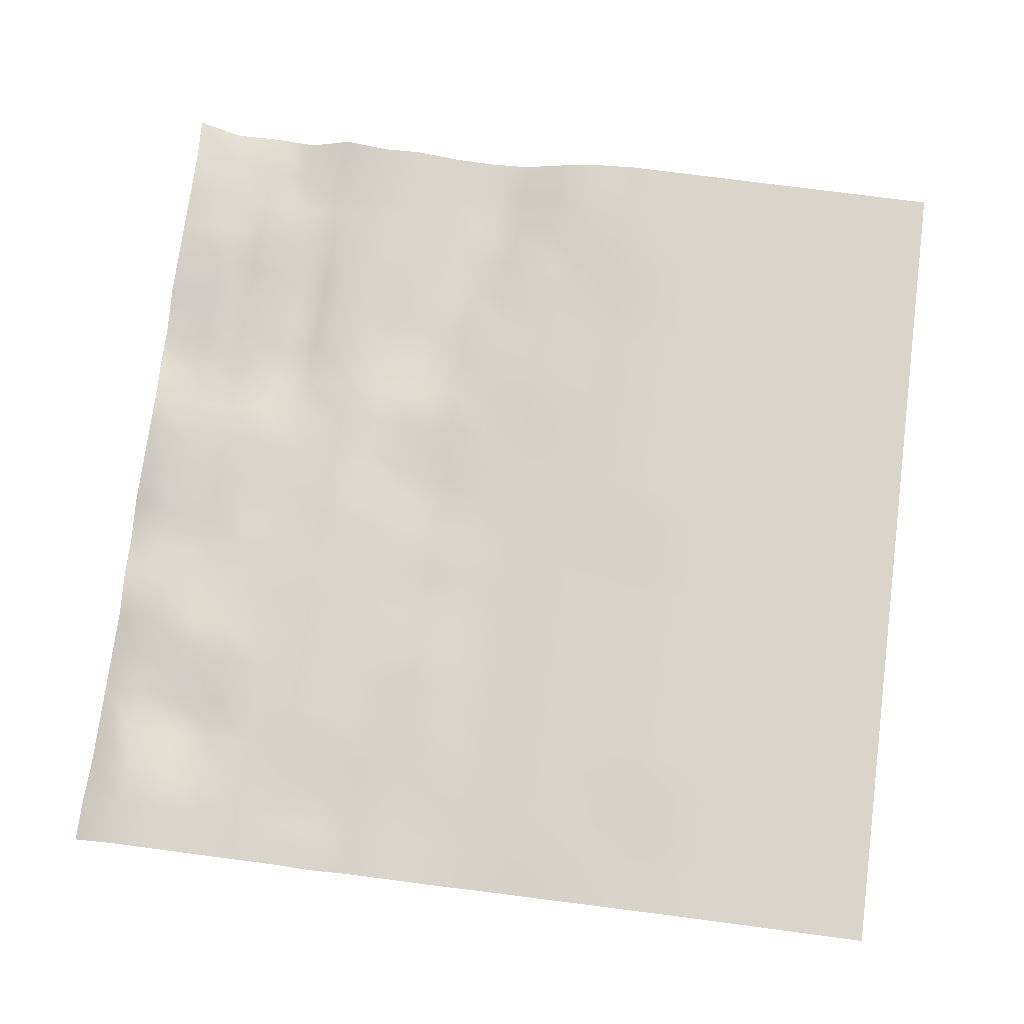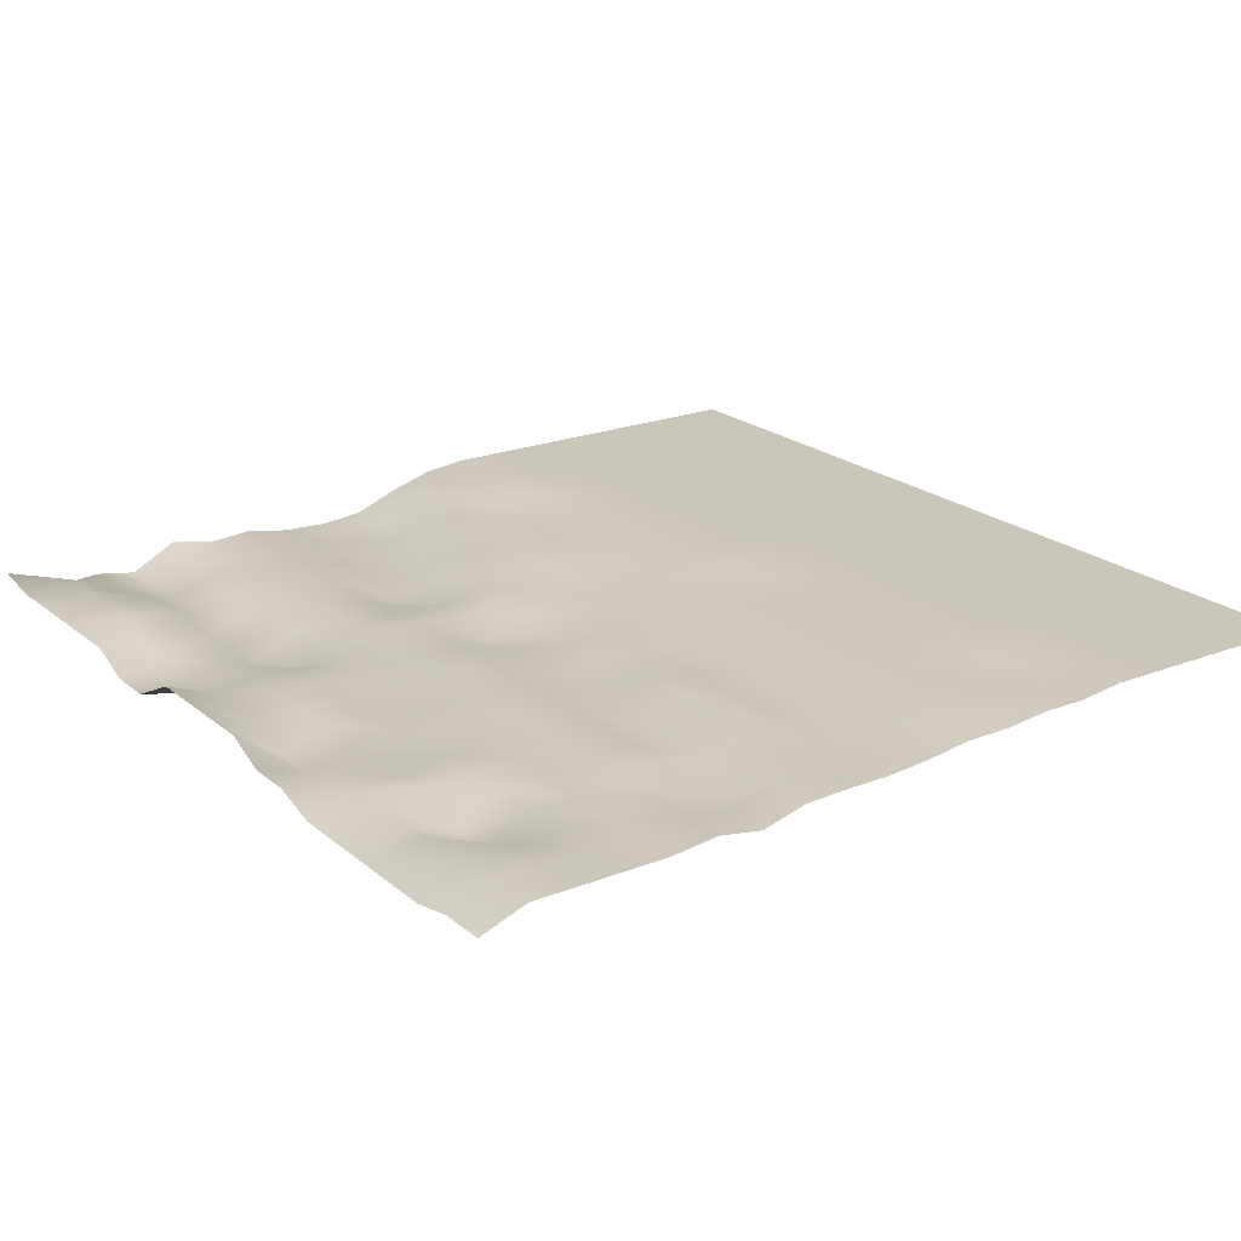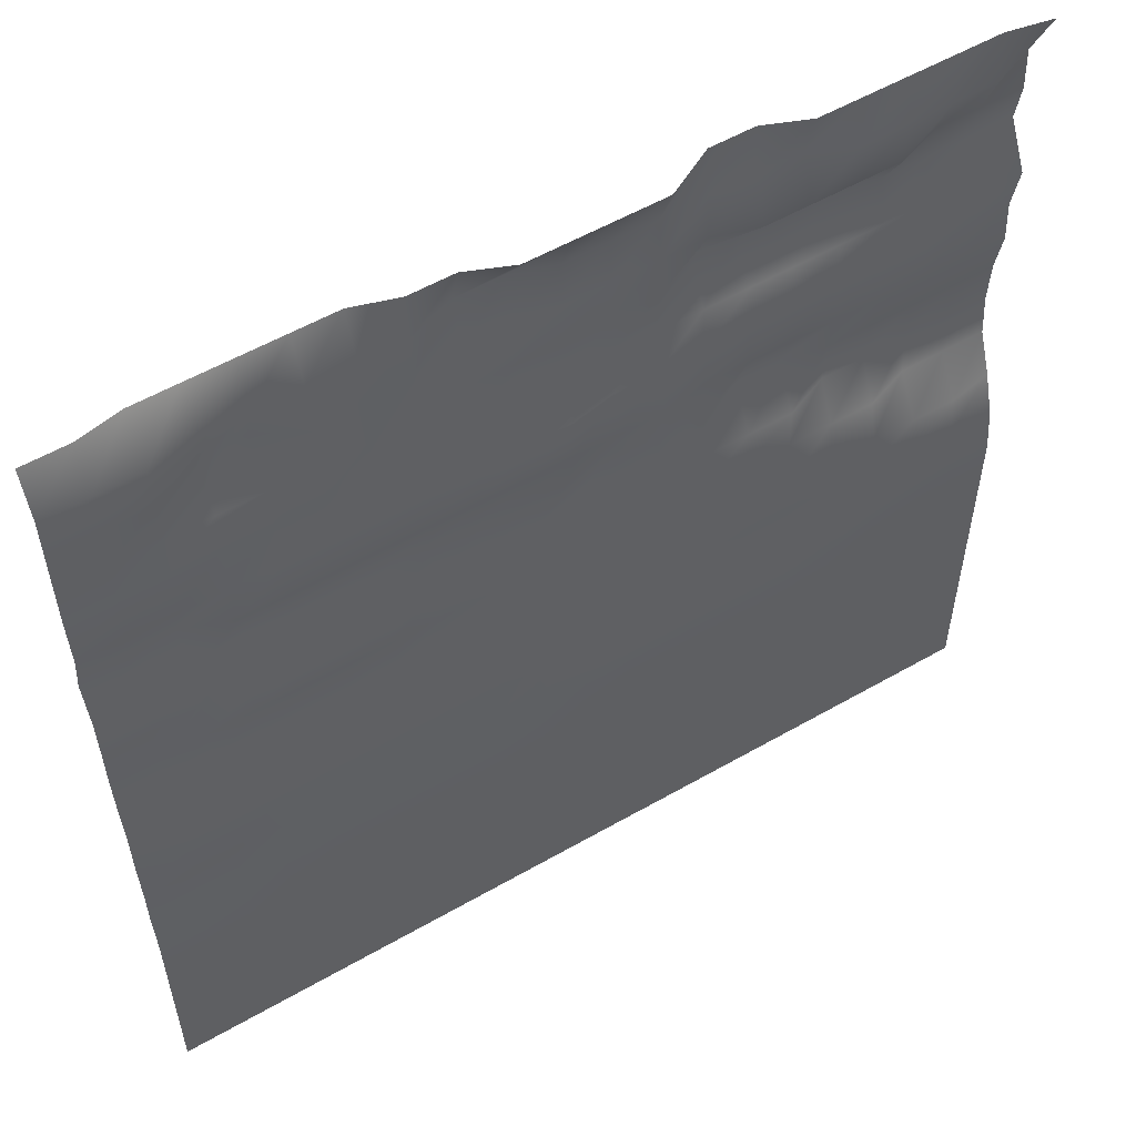
<metadata>
{"format":"obj","ext":"obj","renderer":"f3d","projection":"perspective","resolution":1024,"background":"white","views":[{"elev":74.4,"azim":97.5,"up":"+Y"},{"elev":21.2,"azim":54.9,"up":"+Y"},{"elev":55.8,"azim":148.9,"up":"+Z"}]}
</metadata>
<code>
g default
v -11.95 -0.5857 12.11
v -10.75 -0.8215 12.1
v -9.548 -0.8215 12.1
v -8.345 -0.8215 12.1
v -7.141 -0.8215 12.1
v -5.938 -0.8215 12.1
v -4.741 -1.272 12.12
v -3.538 -1.272 12.12
v -2.322 -0.6861 11.96
v -1.119 -0.6861 11.96
v 0.08453 -0.6861 11.96
v 1.288 -0.6861 11.96
v 2.482 -1.14 11.99
v 3.686 -1.14 11.99
v 4.889 -1.495 11.99
v 6.092 -1.495 11.99
v 7.295 -1.495 11.99
v 8.499 -1.495 11.99
v 9.702 -1.495 11.99
v 10.91 -1.259 12
v 12.11 -1.259 12
v -11.96 -1.272 10.92
v -10.75 -0.6861 10.76
v -9.542 -0.6861 10.76
v -8.339 -0.6861 10.76
v -7.136 -0.6861 10.76
v -5.941 -1.14 10.79
v -4.738 -1.14 10.79
v -3.535 -1.14 10.79
v -2.331 -1.14 10.79
v -1.128 -1.14 10.79
v 0.07539 -1.14 10.79
v 1.278 -1.495 10.79
v 2.482 -1.495 10.79
v 3.694 -1.041 10.77
v 4.898 -1.041 10.77
v 6.101 -1.041 10.77
v 7.304 -1.041 10.77
v 8.508 -0.8055 10.77
v 9.712 -0.8055 10.77
v 10.92 -0.8055 10.77
v 12.12 -0.8055 10.77
v -11.92 -1.139 9.536
v -10.72 -1.139 9.536
v -9.517 -1.139 9.536
v -8.339 -0.6861 9.561
v -7.136 -0.6861 9.561
v -5.932 -0.6861 9.561
v -4.729 -0.6861 9.561
v -3.526 -1.041 9.564
v -2.323 -1.041 9.564
v -1.119 -1.041 9.564
v 0.08421 -1.041 9.564
v 1.288 -1.041 9.564
v 2.491 -1.041 9.564
v 3.694 -1.041 9.564
v 4.898 -1.041 9.564
v 6.102 -0.8055 9.567
v 7.305 -1.466 9.567
v 8.508 -1.466 9.567
v 9.712 -0.8055 9.567
v 10.92 -0.8055 9.567
v 12.12 -0.8055 9.567
v -11.97 -1.346 8.388
v -10.77 -1.346 8.388
v -9.562 -1.346 8.388
v -8.359 -1.346 8.388
v -7.156 -1.701 8.392
v -5.952 -1.701 8.392
v -4.749 -1.701 8.392
v -3.545 -1.701 8.392
v -2.323 -1.041 8.362
v -1.119 -1.041 8.362
v 0.08421 -1.041 8.362
v 1.288 -1.041 8.362
v 2.491 -1.041 8.362
v 3.694 -1.041 8.362
v 4.898 -0.8055 8.366
v 6.102 -0.8055 8.366
v 7.305 -0.8055 8.366
v 8.508 -0.8055 8.366
v 9.712 -0.8055 8.366
v 10.92 -0.8055 8.366
v 12.12 -0.8055 8.366
v -11.95 -0.6861 7.157
v -10.75 -1.041 7.161
v -9.543 -1.041 7.161
v -8.339 -1.041 7.161
v -7.136 -1.041 7.161
v -5.933 -1.041 7.161
v -4.729 -1.041 7.161
v -3.526 -1.041 7.161
v -2.323 -1.041 7.161
v -1.119 -1.041 7.161
v 0.08421 -1.041 7.161
v 1.288 -1.041 7.161
v 2.491 -0.8055 7.164
v 3.695 -0.8055 7.164
v 4.898 -0.8055 7.164
v 6.102 -0.8055 7.164
v 7.305 -0.8055 7.164
v 8.508 -0.8055 7.164
v 9.712 -0.8055 7.164
v 10.92 -0.8055 7.164
v 12.12 -0.8055 7.164
v -11.95 -0.9051 5.891
v -10.74 -0.9051 5.891
v -9.538 -0.9051 5.891
v -8.335 -0.9051 5.891
v -7.132 -0.9051 5.891
v -5.928 -0.9051 5.891
v -4.725 -0.9051 5.891
v -3.522 -0.9051 5.891
v -2.318 -0.9051 5.891
v -1.115 -0.9051 5.891
v 0.08894 -0.6693 5.894
v 1.292 -0.6693 5.894
v 2.496 -0.6693 5.894
v 3.699 -0.6693 5.894
v 4.902 -0.6693 5.894
v 6.106 -0.6693 5.894
v 7.309 -0.6693 5.894
v 8.513 -0.6693 5.894
v 9.716 -0.6693 5.894
v 10.92 -0.6693 5.894
v 12.12 -0.6693 5.894
v -11.94 -0.8249 4.75
v -10.74 -0.8249 4.75
v -9.537 -0.8249 4.75
v -8.334 -0.8249 4.75
v -7.13 -0.8249 4.75
v -5.927 -0.8249 4.75
v -4.724 -0.8249 4.75
v -3.52 -0.8249 4.75
v -2.316 -0.5891 4.753
v -1.113 -0.5891 4.753
v 0.09025 -0.5891 4.753
v 1.294 -0.5891 4.753
v 2.497 -0.5891 4.753
v 3.7 -0.5891 4.753
v 4.904 -0.5891 4.753
v 6.107 -0.5891 4.753
v 7.31 -0.5891 4.753
v 8.514 -0.5891 4.753
v 9.728 -1.095 4.711
v 10.93 -0.8683 4.707
v 12.13 -0.8683 4.707
v -11.94 -1.038 3.547
v -10.74 -1.038 3.547
v -9.537 -1.038 3.547
v -8.334 -1.038 3.547
v -7.13 -1.038 3.547
v -5.925 -1.261 3.531
v -4.722 -1.261 3.531
v -3.517 -0.7916 3.522
v -2.313 -0.7916 3.522
v -1.107 -1.074 3.495
v 0.09663 -0.8476 3.492
v 1.3 -0.8476 3.492
v 2.503 -0.8476 3.492
v 3.707 -0.8476 3.492
v 4.91 -0.8476 3.492
v 6.113 -0.8476 3.492
v 7.317 -0.8476 3.492
v 8.52 -0.8476 3.492
v 9.721 -0.5647 3.518
v 10.92 -0.5647 3.518
v 12.13 -0.5647 3.518
v -11.94 -1.083 2.287
v -10.74 -1.083 2.287
v -9.534 -1.083 2.287
v -8.33 -1.083 2.287
v -7.127 -1.083 2.287
v -5.923 -0.5647 2.317
v -4.72 -0.5647 2.317
v -3.516 -0.5647 2.317
v -2.313 -0.5647 2.317
v -1.11 -0.5647 2.317
v 0.09478 -0.8006 2.31
v 1.296 -0.5772 2.326
v 2.5 -0.5772 2.326
v 3.703 -0.5772 2.326
v 4.906 -0.3642 2.327
v 6.11 -0.3642 2.327
v 7.313 -0.3642 2.327
v 8.516 -0.3642 2.327
v 9.72 -0.523 2.324
v 10.92 -0.523 2.324
v 12.13 -0.523 2.324
v -11.94 -0.9718 1.118
v -10.74 -0.9718 1.118
v -9.534 -0.9718 1.118
v -8.33 -0.523 1.122
v -7.127 -0.523 1.122
v -5.924 -0.523 1.122
v -4.72 -0.523 1.122
v -3.517 -0.523 1.122
v -2.314 -0.523 1.122
v -1.11 -0.523 1.122
v 0.09321 -0.523 1.122
v 1.297 -0.523 1.122
v 2.5 -0.523 1.122
v 3.703 -0.523 1.122
v 4.907 -0.523 1.122
v 6.11 -0.523 1.122
v 7.313 -0.523 1.122
v 8.517 -0.523 1.122
v 9.72 -0.523 1.122
v 10.92 -0.523 1.122
v 12.13 -0.523 1.122
v -11.94 -0.5077 -0.08172
v -10.74 -0.2719 -0.07854
v -9.536 -0.2719 -0.07854
v -8.333 -0.2719 -0.07854
v -7.129 -0.2719 -0.07854
v -5.926 -0.2719 -0.07854
v -4.722 -0.2719 -0.07854
v -3.519 -0.2719 -0.07854
v -2.315 -0.4308 -0.0812
v -1.112 -0.4308 -0.0812
v 0.09144 -0.4308 -0.0812
v 1.295 -0.4308 -0.0812
v 2.498 -0.4308 -0.0812
v 3.702 -0.4308 -0.0812
v 4.905 -0.4308 -0.0812
v 6.108 -0.4308 -0.0812
v 7.312 -0.4308 -0.0812
v 8.515 -0.4308 -0.0812
v 9.718 -0.4308 -0.0812
v 10.92 -0.4308 -0.0812
v 12.13 -0.4308 -0.0812
v -11.94 -0.1436 -1.28
v -10.74 -0.1436 -1.28
v -9.536 -0.1436 -1.28
v -8.333 -0.2719 -1.28
v -7.129 -0.2719 -1.28
v -5.926 -0.2719 -1.28
v -4.722 -0.2719 -1.28
v -3.519 -0.2719 -1.28
v -2.316 -0.2719 -1.28
v -1.112 -0.2719 -1.28
v 0.09107 -0.2719 -1.28
v 1.294 -0.2719 -1.28
v 2.498 -0.2719 -1.28
v 3.701 -0.2719 -1.28
v 4.905 -0.2719 -1.28
v 6.108 -0.2719 -1.28
v 7.311 -0.2719 -1.28
v 8.515 -0.2719 -1.28
v 9.718 -0.2719 -1.28
v 10.92 -0.2719 -1.28
v 12.12 -0.2719 -1.28
v -11.94 0 -2.473
v -10.74 0 -2.473
v -9.535 0 -2.473
v -8.332 0 -2.473
v -7.129 -0.1436 -2.482
v -5.926 -0.1436 -2.482
v -4.722 -0.1436 -2.482
v -3.519 -0.1436 -2.482
v -2.316 -0.1436 -2.482
v -1.112 -0.1436 -2.482
v 0.09107 -0.1436 -2.482
v 1.294 -0.1436 -2.482
v 2.498 -0.1436 -2.482
v 3.701 -0.1436 -2.482
v 4.905 -0.1436 -2.482
v 6.108 -0.1436 -2.482
v 7.311 -0.1436 -2.482
v 8.515 -0.1436 -2.482
v 9.718 -0.1436 -2.482
v 10.92 -0.1436 -2.482
v 12.12 -0.2719 -2.482
v -11.94 0 -3.675
v -10.74 0 -3.675
v -9.535 0 -3.675
v -8.332 0 -3.675
v -7.129 0 -3.675
v -5.925 0 -3.675
v -4.722 0 -3.675
v -3.518 0 -3.675
v -2.315 0 -3.675
v -1.112 0 -3.675
v 0.09174 0 -3.675
v 1.294 -0.1436 -3.684
v 2.498 -0.1436 -3.684
v 3.701 -0.1436 -3.684
v 4.905 -0.1436 -3.684
v 6.108 -0.1436 -3.684
v 7.311 -0.1436 -3.684
v 8.515 -0.1436 -3.684
v 9.718 -0.1436 -3.684
v 10.92 -0.1436 -3.684
v 12.12 -0.1436 -3.684
v -11.94 0 -4.877
v -10.74 0 -4.877
v -9.535 0 -4.877
v -8.332 0 -4.877
v -7.129 0 -4.877
v -5.925 0 -4.877
v -4.722 0 -4.877
v -3.518 0 -4.877
v -2.315 0 -4.877
v -1.112 0 -4.877
v 0.09174 0 -4.877
v 1.295 0 -4.877
v 2.498 0 -4.877
v 3.702 0 -4.877
v 4.905 0 -4.877
v 6.109 0 -4.877
v 7.312 0 -4.877
v 8.515 0 -4.877
v 9.718 -0.1436 -4.885
v 10.92 -0.1436 -4.885
v 12.12 -0.1436 -4.885
v -11.94 0 -6.078
v -10.74 0 -6.078
v -9.535 0 -6.078
v -8.332 0 -6.078
v -7.129 0 -6.078
v -5.925 0 -6.078
v -4.722 0 -6.078
v -3.518 0 -6.078
v -2.315 0 -6.078
v -1.112 0 -6.078
v 0.09174 0 -6.078
v 1.295 0 -6.078
v 2.498 0 -6.078
v 3.702 0 -6.078
v 4.905 0 -6.078
v 6.109 0 -6.078
v 7.312 0 -6.078
v 8.515 0 -6.078
v 9.719 0 -6.078
v 10.92 0 -6.078
v 12.13 0 -6.078
v -11.94 0 -7.28
v -10.74 0 -7.28
v -9.535 0 -7.28
v -8.332 0 -7.28
v -7.129 0 -7.28
v -5.925 0 -7.28
v -4.722 0 -7.28
v -3.518 0 -7.28
v -2.315 0 -7.28
v -1.112 0 -7.28
v 0.09174 0 -7.28
v 1.295 0 -7.28
v 2.498 0 -7.28
v 3.702 0 -7.28
v 4.905 0 -7.28
v 6.109 0 -7.28
v 7.312 0 -7.28
v 8.515 0 -7.28
v 9.719 0 -7.28
v 10.92 0 -7.28
v 12.13 0 -7.28
v -11.94 0 -8.482
v -10.74 0 -8.482
v -9.535 0 -8.482
v -8.332 0 -8.482
v -7.129 0 -8.482
v -5.925 0 -8.482
v -4.722 0 -8.482
v -3.518 0 -8.482
v -2.315 0 -8.482
v -1.112 0 -8.482
v 0.09174 0 -8.482
v 1.295 0 -8.482
v 2.498 0 -8.482
v 3.702 0 -8.482
v 4.905 0 -8.482
v 6.109 0 -8.482
v 7.312 0 -8.482
v 8.515 0 -8.482
v 9.719 0 -8.482
v 10.92 0 -8.482
v 12.13 0 -8.482
v -11.94 0 -9.684
v -10.74 0 -9.684
v -9.535 0 -9.684
v -8.332 0 -9.684
v -7.129 0 -9.684
v -5.925 0 -9.684
v -4.722 0 -9.684
v -3.518 0 -9.684
v -2.315 0 -9.684
v -1.112 0 -9.684
v 0.09174 0 -9.684
v 1.295 0 -9.684
v 2.498 0 -9.684
v 3.702 0 -9.684
v 4.905 0 -9.684
v 6.109 0 -9.684
v 7.312 0 -9.684
v 8.515 0 -9.684
v 9.719 0 -9.684
v 10.92 0 -9.684
v 12.13 0 -9.684
v -11.94 0 -10.89
v -10.74 0 -10.89
v -9.535 0 -10.89
v -8.332 0 -10.89
v -7.129 0 -10.89
v -5.925 0 -10.89
v -4.722 0 -10.89
v -3.518 0 -10.89
v -2.315 0 -10.89
v -1.112 0 -10.89
v 0.09174 0 -10.89
v 1.295 0 -10.89
v 2.498 0 -10.89
v 3.702 0 -10.89
v 4.905 0 -10.89
v 6.109 0 -10.89
v 7.312 0 -10.89
v 8.515 0 -10.89
v 9.719 0 -10.89
v 10.92 0 -10.89
v 12.13 0 -10.89
v -11.94 0 -12.09
v -10.74 0 -12.09
v -9.535 0 -12.09
v -8.332 0 -12.09
v -7.129 0 -12.09
v -5.925 0 -12.09
v -4.722 0 -12.09
v -3.518 0 -12.09
v -2.315 0 -12.09
v -1.112 0 -12.09
v 0.09174 0 -12.09
v 1.295 0 -12.09
v 2.498 0 -12.09
v 3.702 0 -12.09
v 4.905 0 -12.09
v 6.109 0 -12.09
v 7.312 0 -12.09
v 8.515 0 -12.09
v 9.719 0 -12.09
v 10.92 0 -12.09
v 12.13 0 -12.09
g pPlane1
f 1 2 23 22
f 2 3 24 23
f 3 4 25 24
f 4 5 26 25
f 5 6 27 26
f 6 7 28 27
f 7 8 29 28
f 8 9 30 29
f 9 10 31 30
f 10 11 32 31
f 11 12 33 32
f 12 13 34 33
f 13 14 35 34
f 14 15 36 35
f 15 16 37 36
f 16 17 38 37
f 17 18 39 38
f 18 19 40 39
f 19 20 41 40
f 20 21 42 41
f 22 23 44 43
f 23 24 45 44
f 24 25 46 45
f 25 26 47 46
f 26 27 48 47
f 27 28 49 48
f 28 29 50 49
f 29 30 51 50
f 30 31 52 51
f 31 32 53 52
f 32 33 54 53
f 33 34 55 54
f 34 35 56 55
f 35 36 57 56
f 36 37 58 57
f 37 38 59 58
f 38 39 60 59
f 39 40 61 60
f 40 41 62 61
f 41 42 63 62
f 43 44 65 64
f 44 45 66 65
f 45 46 67 66
f 46 47 68 67
f 47 48 69 68
f 48 49 70 69
f 49 50 71 70
f 50 51 72 71
f 51 52 73 72
f 52 53 74 73
f 53 54 75 74
f 54 55 76 75
f 55 56 77 76
f 56 57 78 77
f 57 58 79 78
f 58 59 80 79
f 59 60 81 80
f 60 61 82 81
f 61 62 83 82
f 62 63 84 83
f 64 65 86 85
f 65 66 87 86
f 66 67 88 87
f 67 68 89 88
f 68 69 90 89
f 69 70 91 90
f 70 71 92 91
f 71 72 93 92
f 72 73 94 93
f 73 74 95 94
f 74 75 96 95
f 75 76 97 96
f 76 77 98 97
f 77 78 99 98
f 78 79 100 99
f 79 80 101 100
f 80 81 102 101
f 81 82 103 102
f 82 83 104 103
f 83 84 105 104
f 85 86 107 106
f 86 87 108 107
f 87 88 109 108
f 88 89 110 109
f 89 90 111 110
f 90 91 112 111
f 91 92 113 112
f 92 93 114 113
f 93 94 115 114
f 94 95 116 115
f 95 96 117 116
f 96 97 118 117
f 97 98 119 118
f 98 99 120 119
f 99 100 121 120
f 100 101 122 121
f 101 102 123 122
f 102 103 124 123
f 103 104 125 124
f 104 105 126 125
f 106 107 128 127
f 107 108 129 128
f 108 109 130 129
f 109 110 131 130
f 110 111 132 131
f 111 112 133 132
f 112 113 134 133
f 113 114 135 134
f 114 115 136 135
f 115 116 137 136
f 116 117 138 137
f 117 118 139 138
f 118 119 140 139
f 119 120 141 140
f 120 121 142 141
f 121 122 143 142
f 122 123 144 143
f 123 124 145 144
f 124 125 146 145
f 125 126 147 146
f 127 128 149 148
f 128 129 150 149
f 129 130 151 150
f 130 131 152 151
f 131 132 153 152
f 132 133 154 153
f 133 134 155 154
f 134 135 156 155
f 135 136 157 156
f 136 137 158 157
f 137 138 159 158
f 138 139 160 159
f 139 140 161 160
f 140 141 162 161
f 141 142 163 162
f 142 143 164 163
f 143 144 165 164
f 144 145 166 165
f 145 146 167 166
f 146 147 168 167
f 148 149 170 169
f 149 150 171 170
f 150 151 172 171
f 151 152 173 172
f 152 153 174 173
f 153 154 175 174
f 154 155 176 175
f 155 156 177 176
f 156 157 178 177
f 157 158 179 178
f 158 159 180 179
f 159 160 181 180
f 160 161 182 181
f 161 162 183 182
f 162 163 184 183
f 163 164 185 184
f 164 165 186 185
f 165 166 187 186
f 166 167 188 187
f 167 168 189 188
f 169 170 191 190
f 170 171 192 191
f 171 172 193 192
f 172 173 194 193
f 173 174 195 194
f 174 175 196 195
f 175 176 197 196
f 176 177 198 197
f 177 178 199 198
f 178 179 200 199
f 179 180 201 200
f 180 181 202 201
f 181 182 203 202
f 182 183 204 203
f 183 184 205 204
f 184 185 206 205
f 185 186 207 206
f 186 187 208 207
f 187 188 209 208
f 188 189 210 209
f 190 191 212 211
f 191 192 213 212
f 192 193 214 213
f 193 194 215 214
f 194 195 216 215
f 195 196 217 216
f 196 197 218 217
f 197 198 219 218
f 198 199 220 219
f 199 200 221 220
f 200 201 222 221
f 201 202 223 222
f 202 203 224 223
f 203 204 225 224
f 204 205 226 225
f 205 206 227 226
f 206 207 228 227
f 207 208 229 228
f 208 209 230 229
f 209 210 231 230
f 211 212 233 232
f 212 213 234 233
f 213 214 235 234
f 214 215 236 235
f 215 216 237 236
f 216 217 238 237
f 217 218 239 238
f 218 219 240 239
f 219 220 241 240
f 220 221 242 241
f 221 222 243 242
f 222 223 244 243
f 223 224 245 244
f 224 225 246 245
f 225 226 247 246
f 226 227 248 247
f 227 228 249 248
f 228 229 250 249
f 229 230 251 250
f 230 231 252 251
f 232 233 254 253
f 233 234 255 254
f 234 235 256 255
f 235 236 257 256
f 236 237 258 257
f 237 238 259 258
f 238 239 260 259
f 239 240 261 260
f 240 241 262 261
f 241 242 263 262
f 242 243 264 263
f 243 244 265 264
f 244 245 266 265
f 245 246 267 266
f 246 247 268 267
f 247 248 269 268
f 248 249 270 269
f 249 250 271 270
f 250 251 272 271
f 251 252 273 272
f 253 254 275 274
f 254 255 276 275
f 255 256 277 276
f 256 257 278 277
f 257 258 279 278
f 258 259 280 279
f 259 260 281 280
f 260 261 282 281
f 261 262 283 282
f 262 263 284 283
f 263 264 285 284
f 264 265 286 285
f 265 266 287 286
f 266 267 288 287
f 267 268 289 288
f 268 269 290 289
f 269 270 291 290
f 270 271 292 291
f 271 272 293 292
f 272 273 294 293
f 274 275 296 295
f 275 276 297 296
f 276 277 298 297
f 277 278 299 298
f 278 279 300 299
f 279 280 301 300
f 280 281 302 301
f 281 282 303 302
f 282 283 304 303
f 283 284 305 304
f 284 285 306 305
f 285 286 307 306
f 286 287 308 307
f 287 288 309 308
f 288 289 310 309
f 289 290 311 310
f 290 291 312 311
f 291 292 313 312
f 292 293 314 313
f 293 294 315 314
f 295 296 317 316
f 296 297 318 317
f 297 298 319 318
f 298 299 320 319
f 299 300 321 320
f 300 301 322 321
f 301 302 323 322
f 302 303 324 323
f 303 304 325 324
f 304 305 326 325
f 305 306 327 326
f 306 307 328 327
f 307 308 329 328
f 308 309 330 329
f 309 310 331 330
f 310 311 332 331
f 311 312 333 332
f 312 313 334 333
f 313 314 335 334
f 314 315 336 335
f 316 317 338 337
f 317 318 339 338
f 318 319 340 339
f 319 320 341 340
f 320 321 342 341
f 321 322 343 342
f 322 323 344 343
f 323 324 345 344
f 324 325 346 345
f 325 326 347 346
f 326 327 348 347
f 327 328 349 348
f 328 329 350 349
f 329 330 351 350
f 330 331 352 351
f 331 332 353 352
f 332 333 354 353
f 333 334 355 354
f 334 335 356 355
f 335 336 357 356
f 337 338 359 358
f 338 339 360 359
f 339 340 361 360
f 340 341 362 361
f 341 342 363 362
f 342 343 364 363
f 343 344 365 364
f 344 345 366 365
f 345 346 367 366
f 346 347 368 367
f 347 348 369 368
f 348 349 370 369
f 349 350 371 370
f 350 351 372 371
f 351 352 373 372
f 352 353 374 373
f 353 354 375 374
f 354 355 376 375
f 355 356 377 376
f 356 357 378 377
f 358 359 380 379
f 359 360 381 380
f 360 361 382 381
f 361 362 383 382
f 362 363 384 383
f 363 364 385 384
f 364 365 386 385
f 365 366 387 386
f 366 367 388 387
f 367 368 389 388
f 368 369 390 389
f 369 370 391 390
f 370 371 392 391
f 371 372 393 392
f 372 373 394 393
f 373 374 395 394
f 374 375 396 395
f 375 376 397 396
f 376 377 398 397
f 377 378 399 398
f 379 380 401 400
f 380 381 402 401
f 381 382 403 402
f 382 383 404 403
f 383 384 405 404
f 384 385 406 405
f 385 386 407 406
f 386 387 408 407
f 387 388 409 408
f 388 389 410 409
f 389 390 411 410
f 390 391 412 411
f 391 392 413 412
f 392 393 414 413
f 393 394 415 414
f 394 395 416 415
f 395 396 417 416
f 396 397 418 417
f 397 398 419 418
f 398 399 420 419
f 400 401 422 421
f 401 402 423 422
f 402 403 424 423
f 403 404 425 424
f 404 405 426 425
f 405 406 427 426
f 406 407 428 427
f 407 408 429 428
f 408 409 430 429
f 409 410 431 430
f 410 411 432 431
f 411 412 433 432
f 412 413 434 433
f 413 414 435 434
f 414 415 436 435
f 415 416 437 436
f 416 417 438 437
f 417 418 439 438
f 418 419 440 439
f 419 420 441 440

</code>
